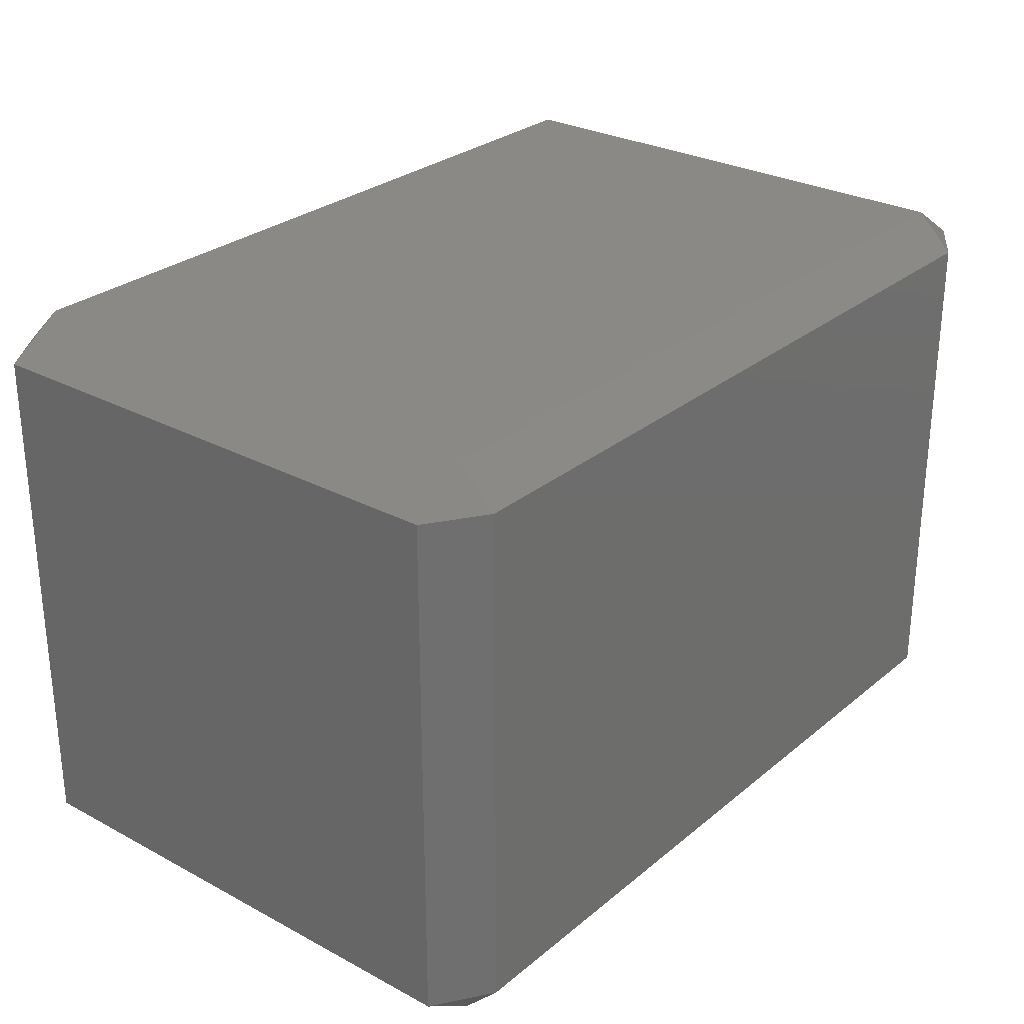
<metadata>
{"format":"stl","ext":"stl","renderer":"f3d","projection":"perspective","resolution":1024,"background":"white","views":[{"elev":28.1,"azim":-50.9,"up":"+Y"}]}
</metadata>
<code>
# stl→obj: 384 verts, 764 faces
v -0.035 -0.02333 -0.0267
v -0.035 -0.0267 -0.02333
v -0.04005 -0.02333 -0.02333
v -0.035 -0.01667 -0.0267
v -0.04005 -0.01667 -0.02333
v -0.035 -0.01 -0.0267
v -0.04005 -0.01 -0.02333
v -0.035 -0.003333 -0.0267
v -0.04005 -0.003333 -0.02333
v -0.035 0.003333 -0.0267
v -0.04005 0.003333 -0.02333
v -0.035 0.01 -0.0267
v -0.04005 0.01 -0.02333
v -0.035 0.01667 -0.0267
v -0.04005 0.01667 -0.02333
v -0.035 0.02333 -0.0267
v -0.04005 0.02333 -0.02333
v -0.035 0.0267 -0.02333
v -0.025 -0.02333 -0.0267
v -0.025 -0.0267 -0.02333
v -0.025 -0.01667 -0.0267
v -0.025 -0.01 -0.0267
v -0.025 -0.003333 -0.0267
v -0.025 0.003333 -0.0267
v -0.025 0.01 -0.0267
v -0.025 0.01667 -0.0267
v -0.025 0.02333 -0.0267
v -0.025 0.0267 -0.02333
v -0.015 -0.02333 -0.0267
v -0.015 -0.0267 -0.02333
v -0.015 -0.01667 -0.0267
v -0.015 -0.01 -0.0267
v -0.015 -0.003333 -0.0267
v -0.015 0.003333 -0.0267
v -0.015 0.01 -0.0267
v -0.015 0.01667 -0.0267
v -0.015 0.02333 -0.0267
v -0.015 0.0267 -0.02333
v -0.005 -0.02333 -0.0267
v -0.005 -0.0267 -0.02333
v -0.005 -0.01667 -0.0267
v -0.005 -0.01 -0.0267
v -0.005 -0.003333 -0.0267
v -0.005 0.003333 -0.0267
v -0.005 0.01 -0.0267
v -0.005 0.01667 -0.0267
v -0.005 0.02333 -0.0267
v -0.005 0.0267 -0.02333
v 0.005 -0.02333 -0.0267
v 0.005 -0.0267 -0.02333
v 0.005 -0.01667 -0.0267
v 0.005 -0.01 -0.0267
v 0.005 -0.003333 -0.0267
v 0.005 0.003333 -0.0267
v 0.005 0.01 -0.0267
v 0.005 0.01667 -0.0267
v 0.005 0.02333 -0.0267
v 0.005 0.0267 -0.02333
v 0.015 -0.02333 -0.0267
v 0.015 -0.0267 -0.02333
v 0.015 -0.01667 -0.0267
v 0.015 -0.01 -0.0267
v 0.015 -0.003333 -0.0267
v 0.015 0.003333 -0.0267
v 0.015 0.01 -0.0267
v 0.015 0.01667 -0.0267
v 0.015 0.02333 -0.0267
v 0.015 0.0267 -0.02333
v 0.025 -0.02333 -0.0267
v 0.025 -0.0267 -0.02333
v 0.025 -0.01667 -0.0267
v 0.025 -0.01 -0.0267
v 0.025 -0.003333 -0.0267
v 0.025 0.003333 -0.0267
v 0.025 0.01 -0.0267
v 0.025 0.01667 -0.0267
v 0.025 0.02333 -0.0267
v 0.025 0.0267 -0.02333
v 0.035 -0.02333 -0.0267
v 0.035 -0.0267 -0.02333
v 0.035 -0.01667 -0.0267
v 0.035 -0.01 -0.0267
v 0.035 -0.003333 -0.0267
v 0.035 0.003333 -0.0267
v 0.035 0.01 -0.0267
v 0.035 0.01667 -0.0267
v 0.035 0.02333 -0.0267
v 0.035 0.0267 -0.02333
v 0.04005 -0.02333 -0.02333
v 0.04005 -0.01667 -0.02333
v 0.04005 -0.01 -0.02333
v 0.04005 -0.003333 -0.02333
v 0.04005 0.003333 -0.02333
v 0.04005 0.01 -0.02333
v 0.04005 0.01667 -0.02333
v 0.04005 0.02333 -0.02333
v -0.035 -0.0267 -0.01667
v -0.04005 -0.02333 -0.01667
v -0.04005 -0.01667 -0.01667
v -0.04005 -0.01 -0.01667
v -0.04005 -0.003333 -0.01667
v -0.04005 0.003333 -0.01667
v -0.04005 0.01 -0.01667
v -0.04005 0.01667 -0.01667
v -0.04005 0.02333 -0.01667
v -0.035 0.0267 -0.01667
v -0.025 -0.0267 -0.01667
v -0.025 0.0267 -0.01667
v -0.015 -0.0267 -0.01667
v -0.015 0.0267 -0.01667
v -0.005 -0.0267 -0.01667
v -0.005 0.0267 -0.01667
v 0.005 -0.0267 -0.01667
v 0.005 0.0267 -0.01667
v 0.015 -0.0267 -0.01667
v 0.015 0.0267 -0.01667
v 0.025 -0.0267 -0.01667
v 0.025 0.0267 -0.01667
v 0.035 -0.0267 -0.01667
v 0.035 0.0267 -0.01667
v 0.04005 -0.02333 -0.01667
v 0.04005 -0.01667 -0.01667
v 0.04005 -0.01 -0.01667
v 0.04005 -0.003333 -0.01667
v 0.04005 0.003333 -0.01667
v 0.04005 0.01 -0.01667
v 0.04005 0.01667 -0.01667
v 0.04005 0.02333 -0.01667
v -0.035 -0.0267 -0.01
v -0.04005 -0.02333 -0.01
v -0.04005 -0.01667 -0.01
v -0.04005 -0.01 -0.01
v -0.04005 -0.003333 -0.01
v -0.04005 0.003333 -0.01
v -0.04005 0.01 -0.01
v -0.04005 0.01667 -0.01
v -0.04005 0.02333 -0.01
v -0.035 0.0267 -0.01
v -0.025 -0.0267 -0.01
v -0.025 0.0267 -0.01
v -0.015 -0.0267 -0.01
v -0.015 0.0267 -0.01
v -0.005 -0.0267 -0.01
v -0.005 0.0267 -0.01
v 0.005 -0.0267 -0.01
v 0.005 0.0267 -0.01
v 0.015 -0.0267 -0.01
v 0.015 0.0267 -0.01
v 0.025 -0.0267 -0.01
v 0.025 0.0267 -0.01
v 0.035 -0.0267 -0.01
v 0.035 0.0267 -0.01
v 0.04005 -0.02333 -0.01
v 0.04005 -0.01667 -0.01
v 0.04005 -0.01 -0.01
v 0.04005 -0.003333 -0.01
v 0.04005 0.003333 -0.01
v 0.04005 0.01 -0.01
v 0.04005 0.01667 -0.01
v 0.04005 0.02333 -0.01
v -0.035 -0.0267 -0.003333
v -0.04005 -0.02333 -0.003333
v -0.04005 -0.01667 -0.003333
v -0.04005 -0.01 -0.003333
v -0.04005 -0.003333 -0.003333
v -0.04005 0.003333 -0.003333
v -0.04005 0.01 -0.003333
v -0.04005 0.01667 -0.003333
v -0.04005 0.02333 -0.003333
v -0.035 0.0267 -0.003333
v -0.025 -0.0267 -0.003333
v -0.025 0.0267 -0.003333
v -0.015 -0.0267 -0.003333
v -0.015 0.0267 -0.003333
v -0.005 -0.0267 -0.003333
v -0.005 0.0267 -0.003333
v 0.005 -0.0267 -0.003333
v 0.005 0.0267 -0.003333
v 0.015 -0.0267 -0.003333
v 0.015 0.0267 -0.003333
v 0.025 -0.0267 -0.003333
v 0.025 0.0267 -0.003333
v 0.035 -0.0267 -0.003333
v 0.035 0.0267 -0.003333
v 0.04005 -0.02333 -0.003333
v 0.04005 -0.01667 -0.003333
v 0.04005 -0.01 -0.003333
v 0.04005 -0.003333 -0.003333
v 0.04005 0.003333 -0.003333
v 0.04005 0.01 -0.003333
v 0.04005 0.01667 -0.003333
v 0.04005 0.02333 -0.003333
v -0.035 -0.0267 0.003333
v -0.04005 -0.02333 0.003333
v -0.04005 -0.01667 0.003333
v -0.04005 -0.01 0.003333
v -0.04005 -0.003333 0.003333
v -0.04005 0.003333 0.003333
v -0.04005 0.01 0.003333
v -0.04005 0.01667 0.003333
v -0.04005 0.02333 0.003333
v -0.035 0.0267 0.003333
v -0.025 -0.0267 0.003333
v -0.025 0.0267 0.003333
v -0.015 -0.0267 0.003333
v -0.015 0.0267 0.003333
v -0.005 -0.0267 0.003333
v -0.005 0.0267 0.003333
v 0.005 -0.0267 0.003333
v 0.005 0.0267 0.003333
v 0.015 -0.0267 0.003333
v 0.015 0.0267 0.003333
v 0.025 -0.0267 0.003333
v 0.025 0.0267 0.003333
v 0.035 -0.0267 0.003333
v 0.035 0.0267 0.003333
v 0.04005 -0.02333 0.003333
v 0.04005 -0.01667 0.003333
v 0.04005 -0.01 0.003333
v 0.04005 -0.003333 0.003333
v 0.04005 0.003333 0.003333
v 0.04005 0.01 0.003333
v 0.04005 0.01667 0.003333
v 0.04005 0.02333 0.003333
v -0.035 -0.0267 0.01
v -0.04005 -0.02333 0.01
v -0.04005 -0.01667 0.01
v -0.04005 -0.01 0.01
v -0.04005 -0.003333 0.01
v -0.04005 0.003333 0.01
v -0.04005 0.01 0.01
v -0.04005 0.01667 0.01
v -0.04005 0.02333 0.01
v -0.035 0.0267 0.01
v -0.025 -0.0267 0.01
v -0.025 0.0267 0.01
v -0.015 -0.0267 0.01
v -0.015 0.0267 0.01
v -0.005 -0.0267 0.01
v -0.005 0.0267 0.01
v 0.005 -0.0267 0.01
v 0.005 0.0267 0.01
v 0.015 -0.0267 0.01
v 0.015 0.0267 0.01
v 0.025 -0.0267 0.01
v 0.025 0.0267 0.01
v 0.035 -0.0267 0.01
v 0.035 0.0267 0.01
v 0.04005 -0.02333 0.01
v 0.04005 -0.01667 0.01
v 0.04005 -0.01 0.01
v 0.04005 -0.003333 0.01
v 0.04005 0.003333 0.01
v 0.04005 0.01 0.01
v 0.04005 0.01667 0.01
v 0.04005 0.02333 0.01
v -0.035 -0.0267 0.01667
v -0.04005 -0.02333 0.01667
v -0.04005 -0.01667 0.01667
v -0.04005 -0.01 0.01667
v -0.04005 -0.003333 0.01667
v -0.04005 0.003333 0.01667
v -0.04005 0.01 0.01667
v -0.04005 0.01667 0.01667
v -0.04005 0.02333 0.01667
v -0.035 0.0267 0.01667
v -0.025 -0.0267 0.01667
v -0.025 0.0267 0.01667
v -0.015 -0.0267 0.01667
v -0.015 0.0267 0.01667
v -0.005 -0.0267 0.01667
v -0.005 0.0267 0.01667
v 0.005 -0.0267 0.01667
v 0.005 0.0267 0.01667
v 0.015 -0.0267 0.01667
v 0.015 0.0267 0.01667
v 0.025 -0.0267 0.01667
v 0.025 0.0267 0.01667
v 0.035 -0.0267 0.01667
v 0.035 0.0267 0.01667
v 0.04005 -0.02333 0.01667
v 0.04005 -0.01667 0.01667
v 0.04005 -0.01 0.01667
v 0.04005 -0.003333 0.01667
v 0.04005 0.003333 0.01667
v 0.04005 0.01 0.01667
v 0.04005 0.01667 0.01667
v 0.04005 0.02333 0.01667
v -0.035 -0.0267 0.02333
v -0.04005 -0.02333 0.02333
v -0.04005 -0.01667 0.02333
v -0.04005 -0.01 0.02333
v -0.04005 -0.003333 0.02333
v -0.04005 0.003333 0.02333
v -0.04005 0.01 0.02333
v -0.04005 0.01667 0.02333
v -0.04005 0.02333 0.02333
v -0.035 0.0267 0.02333
v -0.025 -0.0267 0.02333
v -0.025 0.0267 0.02333
v -0.015 -0.0267 0.02333
v -0.015 0.0267 0.02333
v -0.005 -0.0267 0.02333
v -0.005 0.0267 0.02333
v 0.005 -0.0267 0.02333
v 0.005 0.0267 0.02333
v 0.015 -0.0267 0.02333
v 0.015 0.0267 0.02333
v 0.025 -0.0267 0.02333
v 0.025 0.0267 0.02333
v 0.035 -0.0267 0.02333
v 0.035 0.0267 0.02333
v 0.04005 -0.02333 0.02333
v 0.04005 -0.01667 0.02333
v 0.04005 -0.01 0.02333
v 0.04005 -0.003333 0.02333
v 0.04005 0.003333 0.02333
v 0.04005 0.01 0.02333
v 0.04005 0.01667 0.02333
v 0.04005 0.02333 0.02333
v -0.035 -0.02333 0.0267
v -0.035 -0.01667 0.0267
v -0.035 -0.01 0.0267
v -0.035 -0.003333 0.0267
v -0.035 0.003333 0.0267
v -0.035 0.01 0.0267
v -0.035 0.01667 0.0267
v -0.035 0.02333 0.0267
v -0.025 -0.02333 0.0267
v -0.025 -0.01667 0.0267
v -0.025 -0.01 0.0267
v -0.025 -0.003333 0.0267
v -0.025 0.003333 0.0267
v -0.025 0.01 0.0267
v -0.025 0.01667 0.0267
v -0.025 0.02333 0.0267
v -0.015 -0.02333 0.0267
v -0.015 -0.01667 0.0267
v -0.015 -0.01 0.0267
v -0.015 -0.003333 0.0267
v -0.015 0.003333 0.0267
v -0.015 0.01 0.0267
v -0.015 0.01667 0.0267
v -0.015 0.02333 0.0267
v -0.005 -0.02333 0.0267
v -0.005 -0.01667 0.0267
v -0.005 -0.01 0.0267
v -0.005 -0.003333 0.0267
v -0.005 0.003333 0.0267
v -0.005 0.01 0.0267
v -0.005 0.01667 0.0267
v -0.005 0.02333 0.0267
v 0.005 -0.02333 0.0267
v 0.005 -0.01667 0.0267
v 0.005 -0.01 0.0267
v 0.005 -0.003333 0.0267
v 0.005 0.003333 0.0267
v 0.005 0.01 0.0267
v 0.005 0.01667 0.0267
v 0.005 0.02333 0.0267
v 0.015 -0.02333 0.0267
v 0.015 -0.01667 0.0267
v 0.015 -0.01 0.0267
v 0.015 -0.003333 0.0267
v 0.015 0.003333 0.0267
v 0.015 0.01 0.0267
v 0.015 0.01667 0.0267
v 0.015 0.02333 0.0267
v 0.025 -0.02333 0.0267
v 0.025 -0.01667 0.0267
v 0.025 -0.01 0.0267
v 0.025 -0.003333 0.0267
v 0.025 0.003333 0.0267
v 0.025 0.01 0.0267
v 0.025 0.01667 0.0267
v 0.025 0.02333 0.0267
v 0.035 -0.02333 0.0267
v 0.035 -0.01667 0.0267
v 0.035 -0.01 0.0267
v 0.035 -0.003333 0.0267
v 0.035 0.003333 0.0267
v 0.035 0.01 0.0267
v 0.035 0.01667 0.0267
v 0.035 0.02333 0.0267
f 1 2 3
f 1 3 4
f 4 3 5
f 4 5 6
f 6 5 7
f 6 7 8
f 8 7 9
f 8 9 10
f 10 9 11
f 10 11 12
f 12 11 13
f 12 13 14
f 14 13 15
f 14 15 16
f 16 15 17
f 16 17 18
f 1 19 2
f 2 19 20
f 1 4 19
f 19 4 21
f 4 6 21
f 21 6 22
f 6 8 22
f 22 8 23
f 8 10 23
f 23 10 24
f 10 12 24
f 24 12 25
f 12 14 25
f 25 14 26
f 14 16 26
f 26 16 27
f 16 18 27
f 27 18 28
f 19 29 20
f 20 29 30
f 19 21 29
f 29 21 31
f 21 22 31
f 31 22 32
f 22 23 32
f 32 23 33
f 23 24 33
f 33 24 34
f 24 25 34
f 34 25 35
f 25 26 35
f 35 26 36
f 26 27 36
f 36 27 37
f 27 28 37
f 37 28 38
f 29 39 30
f 30 39 40
f 29 31 39
f 39 31 41
f 31 32 41
f 41 32 42
f 32 33 42
f 42 33 43
f 33 34 43
f 43 34 44
f 34 35 44
f 44 35 45
f 35 36 45
f 45 36 46
f 36 37 46
f 46 37 47
f 37 38 47
f 47 38 48
f 39 49 40
f 40 49 50
f 39 41 49
f 49 41 51
f 41 42 51
f 51 42 52
f 42 43 52
f 52 43 53
f 43 44 53
f 53 44 54
f 44 45 54
f 54 45 55
f 45 46 55
f 55 46 56
f 46 47 56
f 56 47 57
f 47 48 57
f 57 48 58
f 49 59 50
f 50 59 60
f 49 51 59
f 59 51 61
f 51 52 61
f 61 52 62
f 52 53 62
f 62 53 63
f 53 54 63
f 63 54 64
f 54 55 64
f 64 55 65
f 55 56 65
f 65 56 66
f 56 57 66
f 66 57 67
f 57 58 67
f 67 58 68
f 59 69 60
f 60 69 70
f 59 61 69
f 69 61 71
f 61 62 71
f 71 62 72
f 62 63 72
f 72 63 73
f 63 64 73
f 73 64 74
f 64 65 74
f 74 65 75
f 65 66 75
f 75 66 76
f 66 67 76
f 76 67 77
f 67 68 77
f 77 68 78
f 69 79 70
f 70 79 80
f 69 71 79
f 79 71 81
f 71 72 81
f 81 72 82
f 72 73 82
f 82 73 83
f 73 74 83
f 83 74 84
f 74 75 84
f 84 75 85
f 75 76 85
f 85 76 86
f 76 77 86
f 86 77 87
f 77 78 87
f 87 78 88
f 79 89 80
f 79 81 89
f 89 81 90
f 81 82 90
f 90 82 91
f 82 83 91
f 91 83 92
f 83 84 92
f 92 84 93
f 84 85 93
f 93 85 94
f 85 86 94
f 94 86 95
f 86 87 95
f 95 87 96
f 87 88 96
f 2 97 3
f 3 97 98
f 3 98 5
f 5 98 99
f 5 99 7
f 7 99 100
f 7 100 9
f 9 100 101
f 9 101 11
f 11 101 102
f 11 102 13
f 13 102 103
f 13 103 15
f 15 103 104
f 15 104 17
f 17 104 105
f 17 105 18
f 18 105 106
f 20 107 2
f 2 107 97
f 28 18 108
f 108 18 106
f 30 109 20
f 20 109 107
f 38 28 110
f 110 28 108
f 40 111 30
f 30 111 109
f 48 38 112
f 112 38 110
f 50 113 40
f 40 113 111
f 58 48 114
f 114 48 112
f 60 115 50
f 50 115 113
f 68 58 116
f 116 58 114
f 70 117 60
f 60 117 115
f 78 68 118
f 118 68 116
f 80 119 70
f 70 119 117
f 88 78 120
f 120 78 118
f 80 89 119
f 119 89 121
f 89 90 121
f 121 90 122
f 90 91 122
f 122 91 123
f 91 92 123
f 123 92 124
f 92 93 124
f 124 93 125
f 93 94 125
f 125 94 126
f 94 95 126
f 126 95 127
f 95 96 127
f 127 96 128
f 96 88 128
f 128 88 120
f 97 129 98
f 98 129 130
f 98 130 99
f 99 130 131
f 99 131 100
f 100 131 132
f 100 132 101
f 101 132 133
f 101 133 102
f 102 133 134
f 102 134 103
f 103 134 135
f 103 135 104
f 104 135 136
f 104 136 105
f 105 136 137
f 105 137 106
f 106 137 138
f 107 139 97
f 97 139 129
f 108 106 140
f 140 106 138
f 109 141 107
f 107 141 139
f 110 108 142
f 142 108 140
f 111 143 109
f 109 143 141
f 112 110 144
f 144 110 142
f 113 145 111
f 111 145 143
f 114 112 146
f 146 112 144
f 115 147 113
f 113 147 145
f 116 114 148
f 148 114 146
f 117 149 115
f 115 149 147
f 118 116 150
f 150 116 148
f 119 151 117
f 117 151 149
f 120 118 152
f 152 118 150
f 119 121 151
f 151 121 153
f 121 122 153
f 153 122 154
f 122 123 154
f 154 123 155
f 123 124 155
f 155 124 156
f 124 125 156
f 156 125 157
f 125 126 157
f 157 126 158
f 126 127 158
f 158 127 159
f 127 128 159
f 159 128 160
f 128 120 160
f 160 120 152
f 129 161 130
f 130 161 162
f 130 162 131
f 131 162 163
f 131 163 132
f 132 163 164
f 132 164 133
f 133 164 165
f 133 165 134
f 134 165 166
f 134 166 135
f 135 166 167
f 135 167 136
f 136 167 168
f 136 168 137
f 137 168 169
f 137 169 138
f 138 169 170
f 139 171 129
f 129 171 161
f 140 138 172
f 172 138 170
f 141 173 139
f 139 173 171
f 142 140 174
f 174 140 172
f 143 175 141
f 141 175 173
f 144 142 176
f 176 142 174
f 145 177 143
f 143 177 175
f 146 144 178
f 178 144 176
f 147 179 145
f 145 179 177
f 148 146 180
f 180 146 178
f 149 181 147
f 147 181 179
f 150 148 182
f 182 148 180
f 151 183 149
f 149 183 181
f 152 150 184
f 184 150 182
f 151 153 183
f 183 153 185
f 153 154 185
f 185 154 186
f 154 155 186
f 186 155 187
f 155 156 187
f 187 156 188
f 156 157 188
f 188 157 189
f 157 158 189
f 189 158 190
f 158 159 190
f 190 159 191
f 159 160 191
f 191 160 192
f 160 152 192
f 192 152 184
f 161 193 162
f 162 193 194
f 162 194 163
f 163 194 195
f 163 195 164
f 164 195 196
f 164 196 165
f 165 196 197
f 165 197 166
f 166 197 198
f 166 198 167
f 167 198 199
f 167 199 168
f 168 199 200
f 168 200 169
f 169 200 201
f 169 201 170
f 170 201 202
f 171 203 161
f 161 203 193
f 172 170 204
f 204 170 202
f 173 205 171
f 171 205 203
f 174 172 206
f 206 172 204
f 175 207 173
f 173 207 205
f 176 174 208
f 208 174 206
f 177 209 175
f 175 209 207
f 178 176 210
f 210 176 208
f 179 211 177
f 177 211 209
f 180 178 212
f 212 178 210
f 181 213 179
f 179 213 211
f 182 180 214
f 214 180 212
f 183 215 181
f 181 215 213
f 184 182 216
f 216 182 214
f 183 185 215
f 215 185 217
f 185 186 217
f 217 186 218
f 186 187 218
f 218 187 219
f 187 188 219
f 219 188 220
f 188 189 220
f 220 189 221
f 189 190 221
f 221 190 222
f 190 191 222
f 222 191 223
f 191 192 223
f 223 192 224
f 192 184 224
f 224 184 216
f 193 225 194
f 194 225 226
f 194 226 195
f 195 226 227
f 195 227 196
f 196 227 228
f 196 228 197
f 197 228 229
f 197 229 198
f 198 229 230
f 198 230 199
f 199 230 231
f 199 231 200
f 200 231 232
f 200 232 201
f 201 232 233
f 201 233 202
f 202 233 234
f 203 235 193
f 193 235 225
f 204 202 236
f 236 202 234
f 205 237 203
f 203 237 235
f 206 204 238
f 238 204 236
f 207 239 205
f 205 239 237
f 208 206 240
f 240 206 238
f 209 241 207
f 207 241 239
f 210 208 242
f 242 208 240
f 211 243 209
f 209 243 241
f 212 210 244
f 244 210 242
f 213 245 211
f 211 245 243
f 214 212 246
f 246 212 244
f 215 247 213
f 213 247 245
f 216 214 248
f 248 214 246
f 215 217 247
f 247 217 249
f 217 218 249
f 249 218 250
f 218 219 250
f 250 219 251
f 219 220 251
f 251 220 252
f 220 221 252
f 252 221 253
f 221 222 253
f 253 222 254
f 222 223 254
f 254 223 255
f 223 224 255
f 255 224 256
f 224 216 256
f 256 216 248
f 225 257 226
f 226 257 258
f 226 258 227
f 227 258 259
f 227 259 228
f 228 259 260
f 228 260 229
f 229 260 261
f 229 261 230
f 230 261 262
f 230 262 231
f 231 262 263
f 231 263 232
f 232 263 264
f 232 264 233
f 233 264 265
f 233 265 234
f 234 265 266
f 235 267 225
f 225 267 257
f 236 234 268
f 268 234 266
f 237 269 235
f 235 269 267
f 238 236 270
f 270 236 268
f 239 271 237
f 237 271 269
f 240 238 272
f 272 238 270
f 241 273 239
f 239 273 271
f 242 240 274
f 274 240 272
f 243 275 241
f 241 275 273
f 244 242 276
f 276 242 274
f 245 277 243
f 243 277 275
f 246 244 278
f 278 244 276
f 247 279 245
f 245 279 277
f 248 246 280
f 280 246 278
f 247 249 279
f 279 249 281
f 249 250 281
f 281 250 282
f 250 251 282
f 282 251 283
f 251 252 283
f 283 252 284
f 252 253 284
f 284 253 285
f 253 254 285
f 285 254 286
f 254 255 286
f 286 255 287
f 255 256 287
f 287 256 288
f 256 248 288
f 288 248 280
f 257 289 258
f 258 289 290
f 258 290 259
f 259 290 291
f 259 291 260
f 260 291 292
f 260 292 261
f 261 292 293
f 261 293 262
f 262 293 294
f 262 294 263
f 263 294 295
f 263 295 264
f 264 295 296
f 264 296 265
f 265 296 297
f 265 297 266
f 266 297 298
f 267 299 257
f 257 299 289
f 268 266 300
f 300 266 298
f 269 301 267
f 267 301 299
f 270 268 302
f 302 268 300
f 271 303 269
f 269 303 301
f 272 270 304
f 304 270 302
f 273 305 271
f 271 305 303
f 274 272 306
f 306 272 304
f 275 307 273
f 273 307 305
f 276 274 308
f 308 274 306
f 277 309 275
f 275 309 307
f 278 276 310
f 310 276 308
f 279 311 277
f 277 311 309
f 280 278 312
f 312 278 310
f 279 281 311
f 311 281 313
f 281 282 313
f 313 282 314
f 282 283 314
f 314 283 315
f 283 284 315
f 315 284 316
f 284 285 316
f 316 285 317
f 285 286 317
f 317 286 318
f 286 287 318
f 318 287 319
f 287 288 319
f 319 288 320
f 288 280 320
f 320 280 312
f 289 321 290
f 290 321 291
f 291 321 322
f 291 322 292
f 292 322 323
f 292 323 293
f 293 323 324
f 293 324 294
f 294 324 325
f 294 325 295
f 295 325 326
f 295 326 296
f 296 326 327
f 296 327 297
f 297 327 328
f 297 328 298
f 299 329 289
f 289 329 321
f 321 329 322
f 322 329 330
f 322 330 323
f 323 330 331
f 323 331 324
f 324 331 332
f 324 332 325
f 325 332 333
f 325 333 326
f 326 333 334
f 326 334 327
f 327 334 335
f 327 335 328
f 328 335 336
f 300 298 336
f 336 298 328
f 301 337 299
f 299 337 329
f 329 337 330
f 330 337 338
f 330 338 331
f 331 338 339
f 331 339 332
f 332 339 340
f 332 340 333
f 333 340 341
f 333 341 334
f 334 341 342
f 334 342 335
f 335 342 343
f 335 343 336
f 336 343 344
f 302 300 344
f 344 300 336
f 303 345 301
f 301 345 337
f 337 345 338
f 338 345 346
f 338 346 339
f 339 346 347
f 339 347 340
f 340 347 348
f 340 348 341
f 341 348 349
f 341 349 342
f 342 349 350
f 342 350 343
f 343 350 351
f 343 351 344
f 344 351 352
f 304 302 352
f 352 302 344
f 305 353 303
f 303 353 345
f 345 353 346
f 346 353 354
f 346 354 347
f 347 354 355
f 347 355 348
f 348 355 356
f 348 356 349
f 349 356 357
f 349 357 350
f 350 357 358
f 350 358 351
f 351 358 359
f 351 359 352
f 352 359 360
f 306 304 360
f 360 304 352
f 307 361 305
f 305 361 353
f 353 361 354
f 354 361 362
f 354 362 355
f 355 362 363
f 355 363 356
f 356 363 364
f 356 364 357
f 357 364 365
f 357 365 358
f 358 365 366
f 358 366 359
f 359 366 367
f 359 367 360
f 360 367 368
f 308 306 368
f 368 306 360
f 309 369 307
f 307 369 361
f 361 369 362
f 362 369 370
f 362 370 363
f 363 370 371
f 363 371 364
f 364 371 372
f 364 372 365
f 365 372 373
f 365 373 366
f 366 373 374
f 366 374 367
f 367 374 375
f 367 375 368
f 368 375 376
f 310 308 376
f 376 308 368
f 311 377 309
f 309 377 369
f 369 377 370
f 370 377 378
f 370 378 371
f 371 378 379
f 371 379 372
f 372 379 380
f 372 380 373
f 373 380 381
f 373 381 374
f 374 381 382
f 374 382 375
f 375 382 383
f 375 383 376
f 376 383 384
f 312 310 384
f 384 310 376
f 311 313 377
f 313 314 377
f 377 314 378
f 314 315 378
f 378 315 379
f 315 316 379
f 379 316 380
f 316 317 380
f 380 317 381
f 317 318 381
f 381 318 382
f 318 319 382
f 382 319 383
f 319 320 383
f 383 320 384
f 320 312 384

</code>
